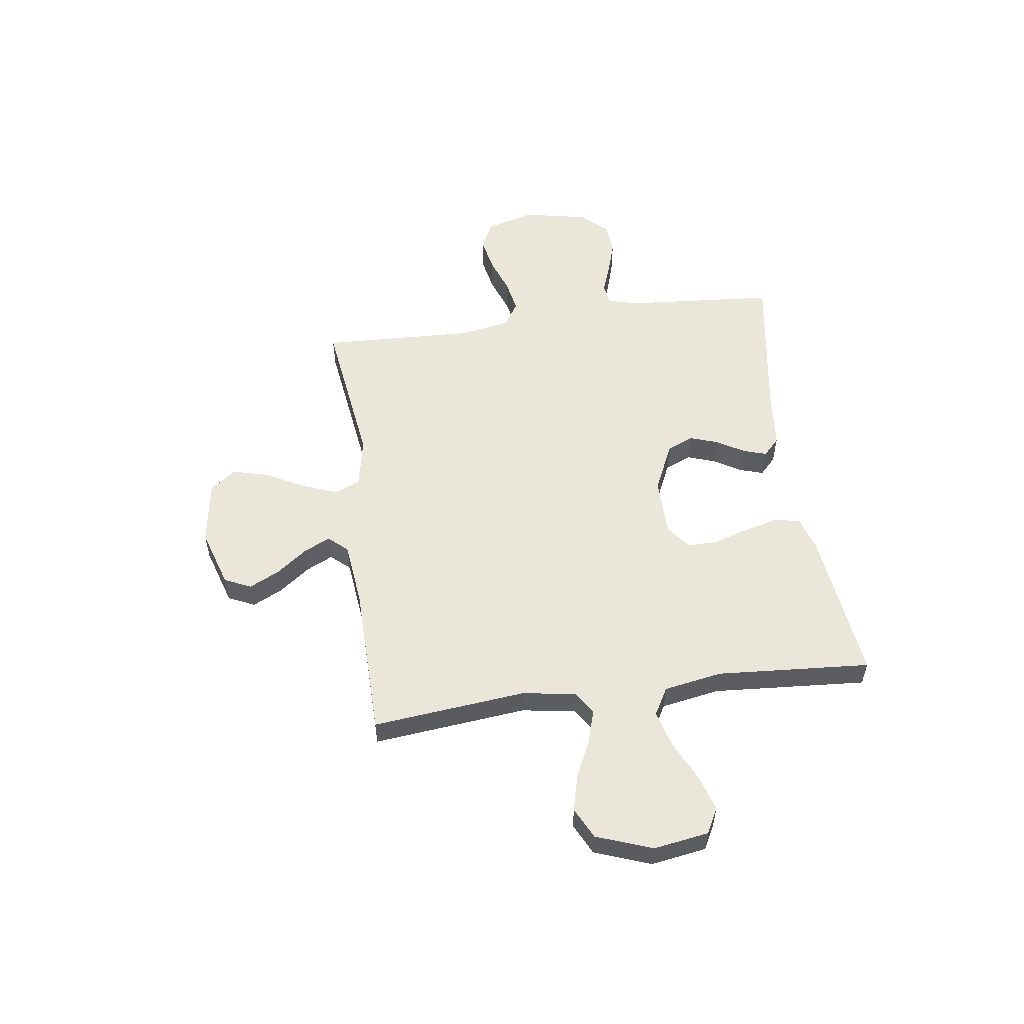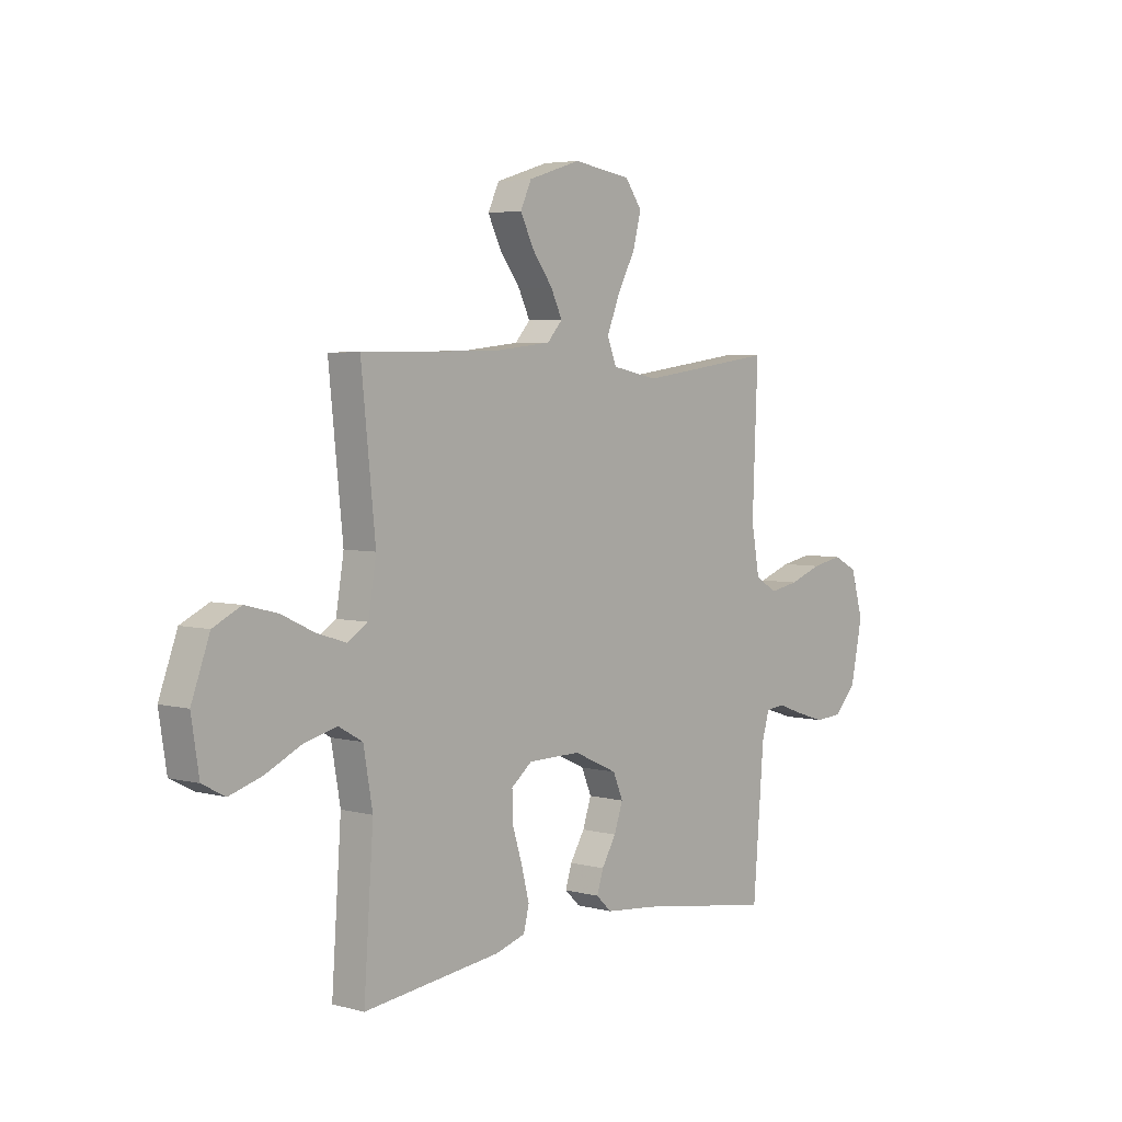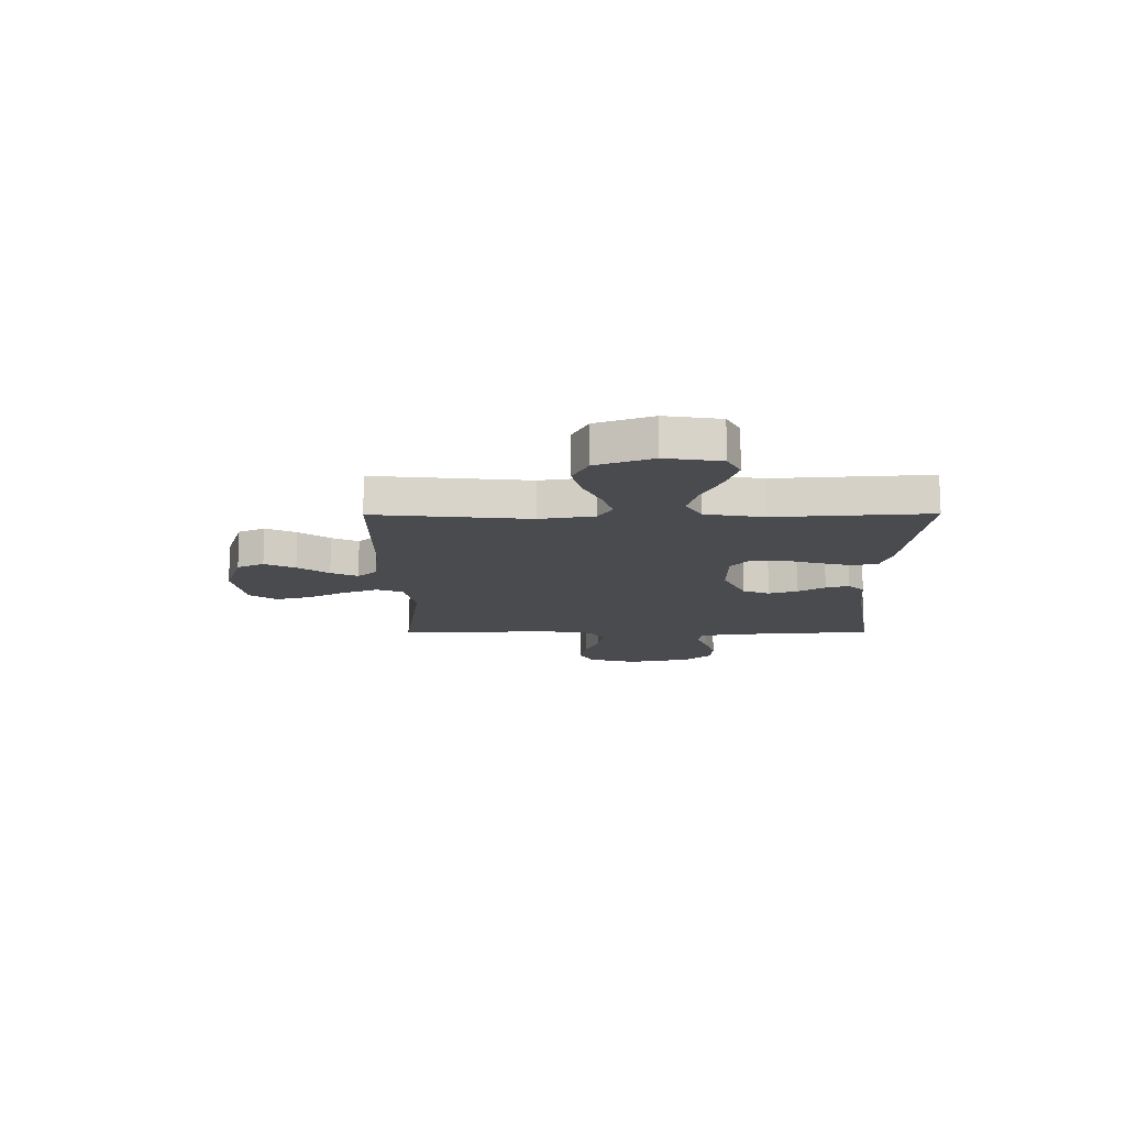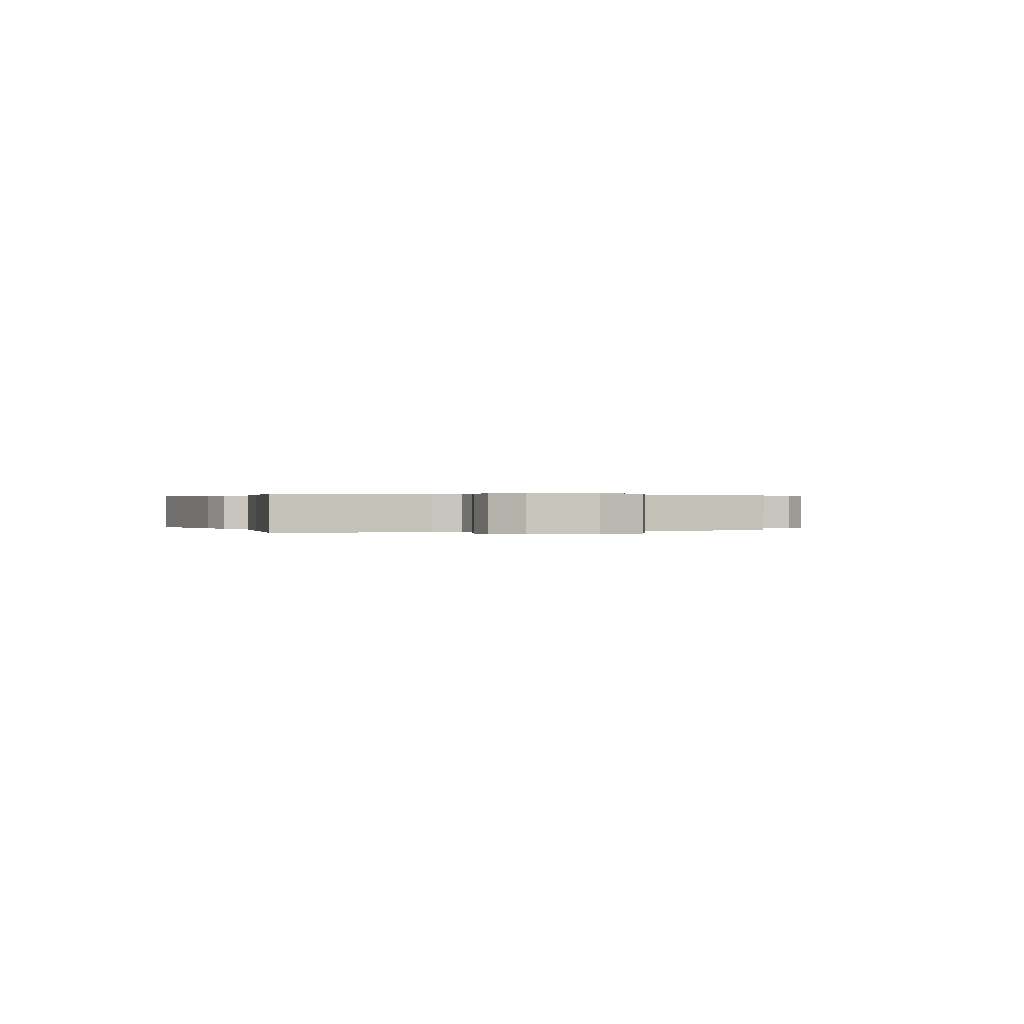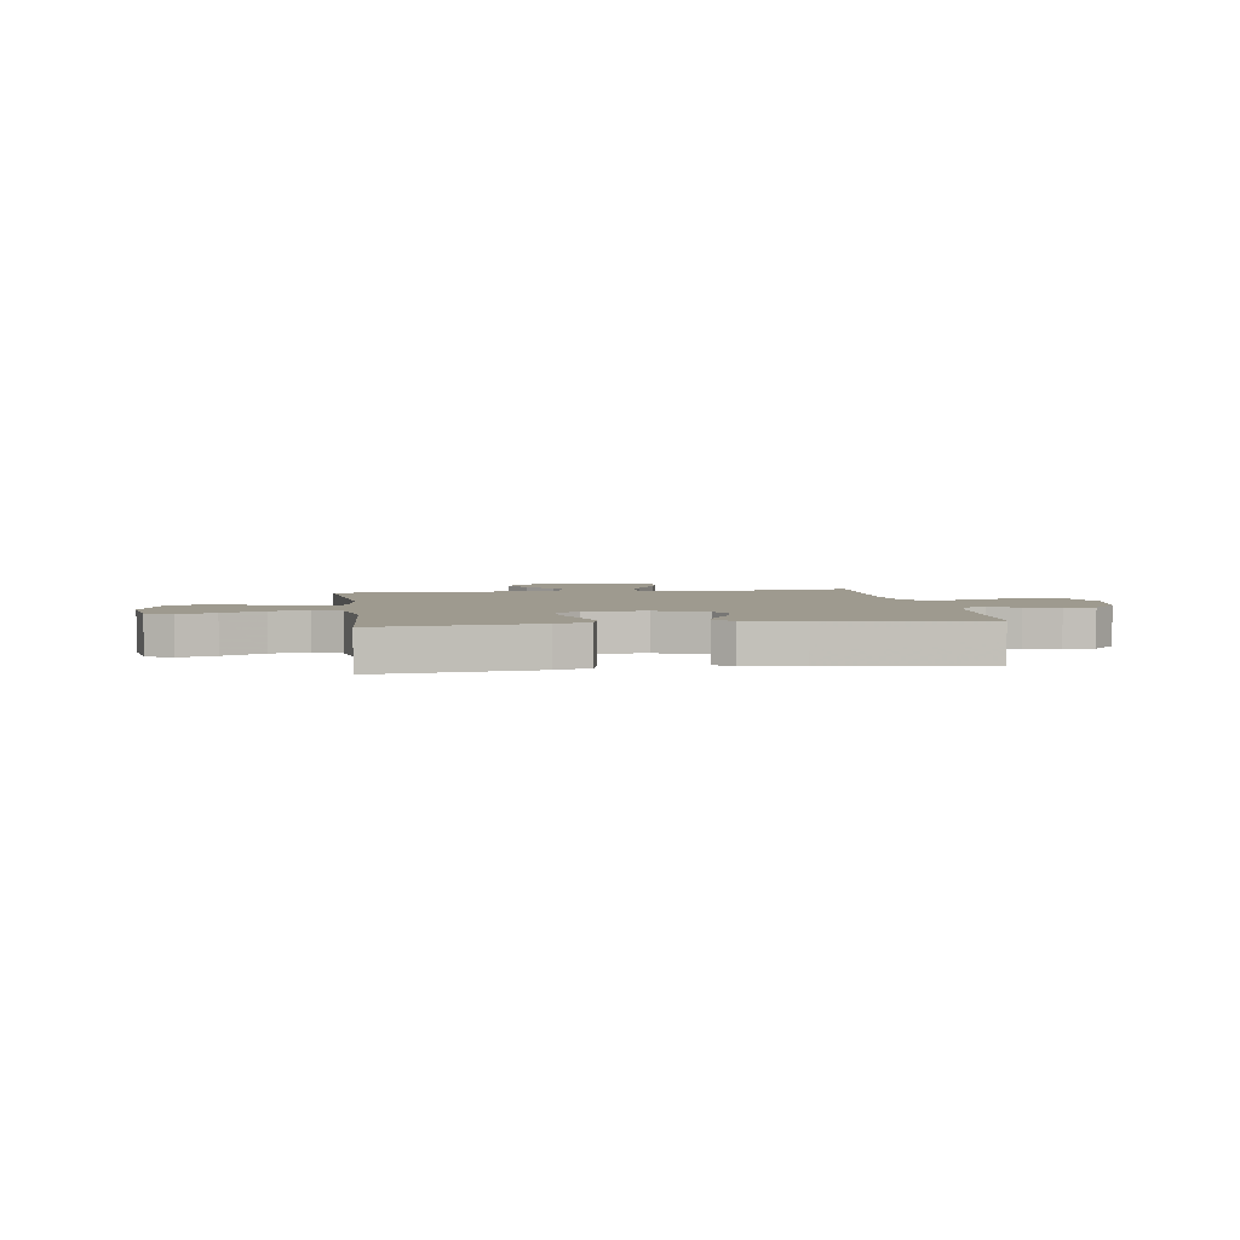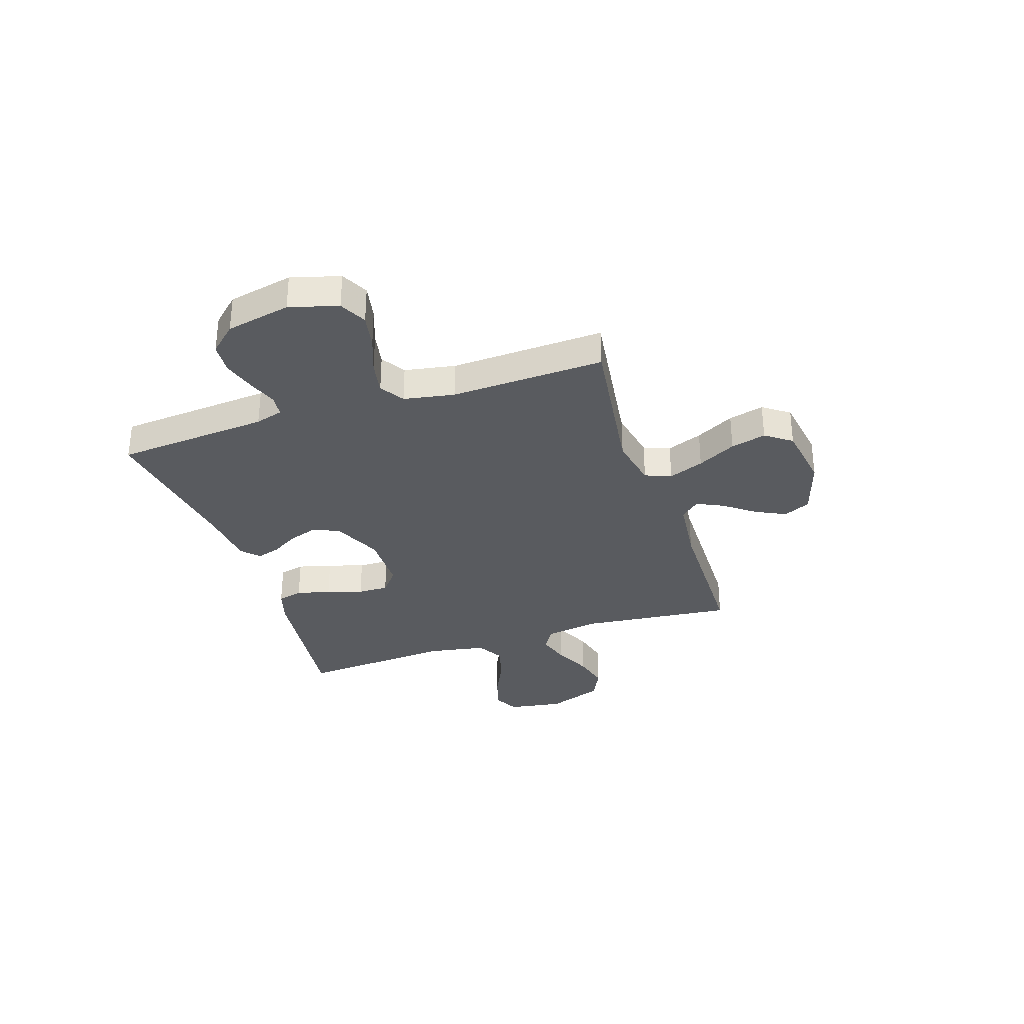
<metadata>
{"format":"obj","ext":"obj","renderer":"f3d","projection":"perspective","resolution":1024,"background":"white","views":[{"elev":54.7,"azim":82.1,"up":"+Y"},{"elev":4.4,"azim":130.7,"up":"+Z"},{"elev":-13.7,"azim":90.4,"up":"+Y"},{"elev":0.2,"azim":-110.8,"up":"+Y"},{"elev":3.6,"azim":171.2,"up":"+Y"},{"elev":-32.6,"azim":-71.8,"up":"+Y"}]}
</metadata>
<code>
v 0.5 0.07 0.5
v 0.469 0.07 0.2
v 0.486 0.07 0.095
v 0.531 0.07 0.067
v 0.595 0.07 0.087
v 0.667 0.07 0.121
v 0.738 0.07 0.139
v 0.799 0.07 0.109
v 0.839 0.07 0
v 0.822 0.07 -0.108
v 0.772 0.07 -0.134
v 0.702 0.07 -0.112
v 0.624 0.07 -0.075
v 0.552 0.07 -0.056
v 0.499 0.07 -0.086
v 0.479 0.07 -0.2
v 0.5 0.07 -0.5
v 0.2 0.07 -0.464
v 0.134 0.07 -0.444
v 0.122 0.07 -0.395
v 0.139 0.07 -0.329
v 0.161 0.07 -0.259
v 0.162 0.07 -0.199
v 0.116 0.07 -0.162
v 0 0.07 -0.161
v -0.096 0.07 -0.205
v -0.118 0.07 -0.257
v -0.099 0.07 -0.313
v -0.067 0.07 -0.366
v -0.053 0.07 -0.411
v -0.087 0.07 -0.443
v -0.2 0.07 -0.454
v -0.5 0.07 -0.5
v -0.524 0.07 -0.2
v -0.54 0.07 -0.146
v -0.581 0.07 -0.141
v -0.639 0.07 -0.162
v -0.703 0.07 -0.182
v -0.764 0.07 -0.178
v -0.812 0.07 -0.126
v -0.838 0.07 0
v -0.811 0.07 0.095
v -0.758 0.07 0.122
v -0.69 0.07 0.109
v -0.618 0.07 0.083
v -0.553 0.07 0.071
v -0.506 0.07 0.101
v -0.488 0.07 0.2
v -0.5 0.07 0.5
v -0.2 0.07 0.459
v -0.099 0.07 0.479
v -0.079 0.07 0.53
v -0.106 0.07 0.599
v -0.146 0.07 0.674
v -0.164 0.07 0.743
v -0.127 0.07 0.794
v 0 0.07 0.814
v 0.115 0.07 0.778
v 0.139 0.07 0.726
v 0.11 0.07 0.667
v 0.065 0.07 0.607
v 0.04 0.07 0.555
v 0.073 0.07 0.518
v 0.2 0.07 0.504
v 0.5 0 0.5
v 0.469 0 0.2
v 0.486 0 0.095
v 0.531 0 0.067
v 0.595 0 0.087
v 0.667 0 0.121
v 0.738 0 0.139
v 0.799 0 0.109
v 0.839 0 0
v 0.822 0 -0.108
v 0.772 0 -0.134
v 0.702 0 -0.112
v 0.624 0 -0.075
v 0.552 0 -0.056
v 0.499 0 -0.086
v 0.479 0 -0.2
v 0.5 0 -0.5
v 0.2 0 -0.464
v 0.134 0 -0.444
v 0.122 0 -0.395
v 0.139 0 -0.329
v 0.161 0 -0.259
v 0.162 0 -0.199
v 0.116 0 -0.162
v 0 0 -0.161
v -0.096 0 -0.205
v -0.118 0 -0.257
v -0.099 0 -0.313
v -0.067 0 -0.366
v -0.053 0 -0.411
v -0.087 0 -0.443
v -0.2 0 -0.454
v -0.5 0 -0.5
v -0.524 0 -0.2
v -0.54 0 -0.146
v -0.581 0 -0.141
v -0.639 0 -0.162
v -0.703 0 -0.182
v -0.764 0 -0.178
v -0.812 0 -0.126
v -0.838 0 0
v -0.811 0 0.095
v -0.758 0 0.122
v -0.69 0 0.109
v -0.618 0 0.083
v -0.553 0 0.071
v -0.506 0 0.101
v -0.488 0 0.2
v -0.5 0 0.5
v -0.2 0 0.459
v -0.099 0 0.479
v -0.079 0 0.53
v -0.106 0 0.599
v -0.146 0 0.674
v -0.164 0 0.743
v -0.127 0 0.794
v 0 0 0.814
v 0.115 0 0.778
v 0.139 0 0.726
v 0.11 0 0.667
v 0.065 0 0.607
v 0.04 0 0.555
v 0.073 0 0.518
v 0.2 0 0.504
f 58 59 60 61
f 58 61 62
f 57 58 62
f 56 57 62
f 53 54 55 56
f 52 53 56 62
f 51 52 62 63
f 48 49 50
f 47 48 50 51
f 42 43 44 45
f 42 45 46
f 41 42 46
f 40 41 46
f 39 40 46 47
f 36 37 38 39
f 32 33 34
f 32 34 35
f 31 32 35
f 28 29 30 31
f 27 28 31 35
f 26 27 35
f 25 26 35
f 24 25 35 36
f 19 20 21 22
f 17 18 19 22
f 16 17 22 23
f 15 16 23 24
f 10 11 12 13
f 10 13 14
f 9 10 14
f 8 9 14
f 5 6 7 8
f 4 5 8 14
f 3 4 14 15
f 64 1 2
f 36 39 47 51
f 36 51 63 64
f 15 24 36 64
f 2 3 15 64
f 125 124 123 122
f 126 125 122
f 126 122 121
f 126 121 120
f 120 119 118 117
f 126 120 117 116
f 127 126 116 115
f 114 113 112
f 115 114 112 111
f 109 108 107 106
f 110 109 106
f 110 106 105
f 110 105 104
f 111 110 104 103
f 103 102 101 100
f 98 97 96
f 99 98 96
f 99 96 95
f 95 94 93 92
f 99 95 92 91
f 99 91 90
f 99 90 89
f 100 99 89 88
f 86 85 84 83
f 86 83 82 81
f 87 86 81 80
f 88 87 80 79
f 77 76 75 74
f 78 77 74
f 78 74 73
f 78 73 72
f 72 71 70 69
f 78 72 69 68
f 79 78 68 67
f 66 65 128
f 115 111 103 100
f 128 127 115 100
f 128 100 88 79
f 128 79 67 66
f 1 65 66 2
f 2 66 67 3
f 3 67 68 4
f 4 68 69 5
f 5 69 70 6
f 6 70 71 7
f 7 71 72 8
f 8 72 73 9
f 9 73 74 10
f 10 74 75 11
f 11 75 76 12
f 12 76 77 13
f 13 77 78 14
f 14 78 79 15
f 15 79 80 16
f 16 80 81 17
f 17 81 82 18
f 18 82 83 19
f 19 83 84 20
f 20 84 85 21
f 21 85 86 22
f 22 86 87 23
f 23 87 88 24
f 24 88 89 25
f 25 89 90 26
f 26 90 91 27
f 27 91 92 28
f 28 92 93 29
f 29 93 94 30
f 30 94 95 31
f 31 95 96 32
f 32 96 97 33
f 33 97 98 34
f 34 98 99 35
f 35 99 100 36
f 36 100 101 37
f 37 101 102 38
f 38 102 103 39
f 39 103 104 40
f 40 104 105 41
f 41 105 106 42
f 42 106 107 43
f 43 107 108 44
f 44 108 109 45
f 45 109 110 46
f 46 110 111 47
f 47 111 112 48
f 48 112 113 49
f 49 113 114 50
f 50 114 115 51
f 51 115 116 52
f 52 116 117 53
f 53 117 118 54
f 54 118 119 55
f 55 119 120 56
f 56 120 121 57
f 57 121 122 58
f 58 122 123 59
f 59 123 124 60
f 60 124 125 61
f 61 125 126 62
f 62 126 127 63
f 63 127 128 64
f 64 128 65 1

</code>
